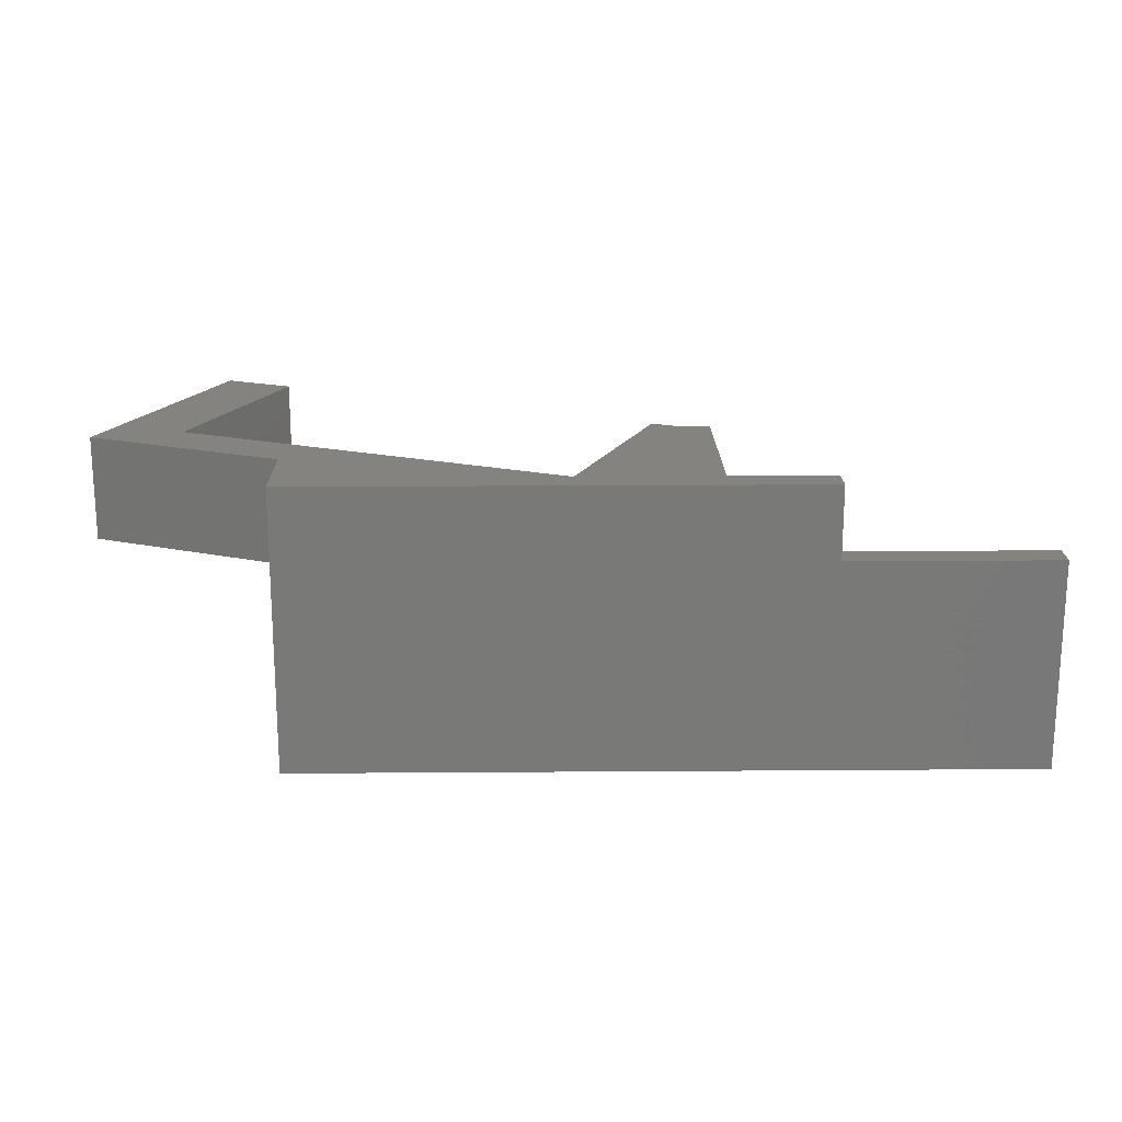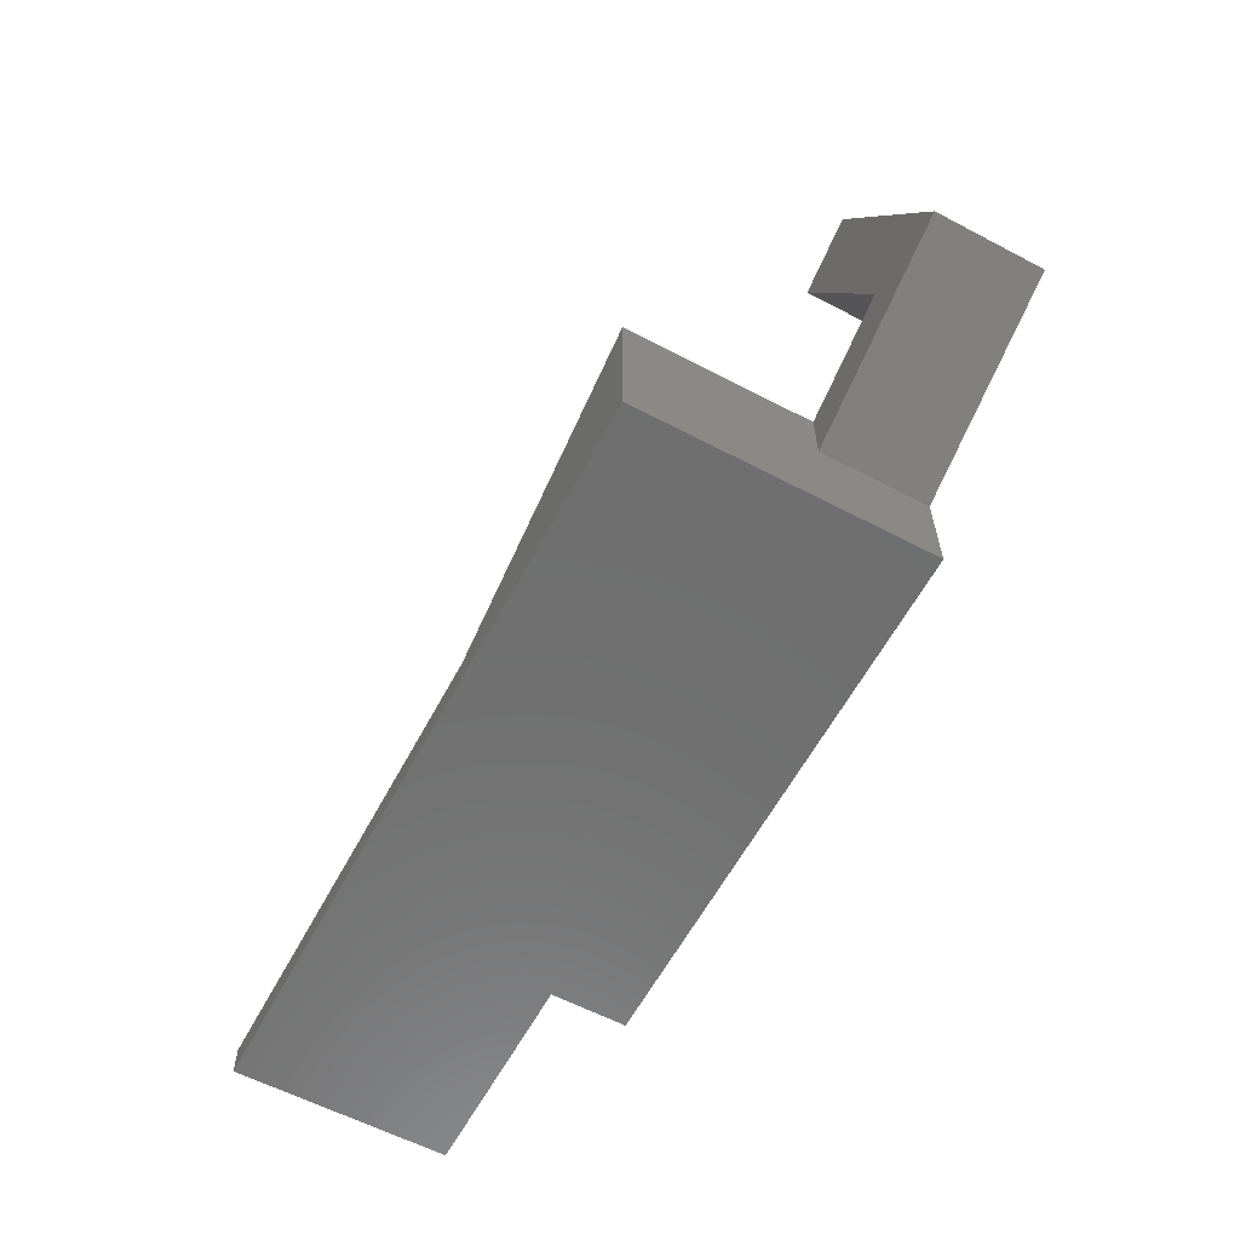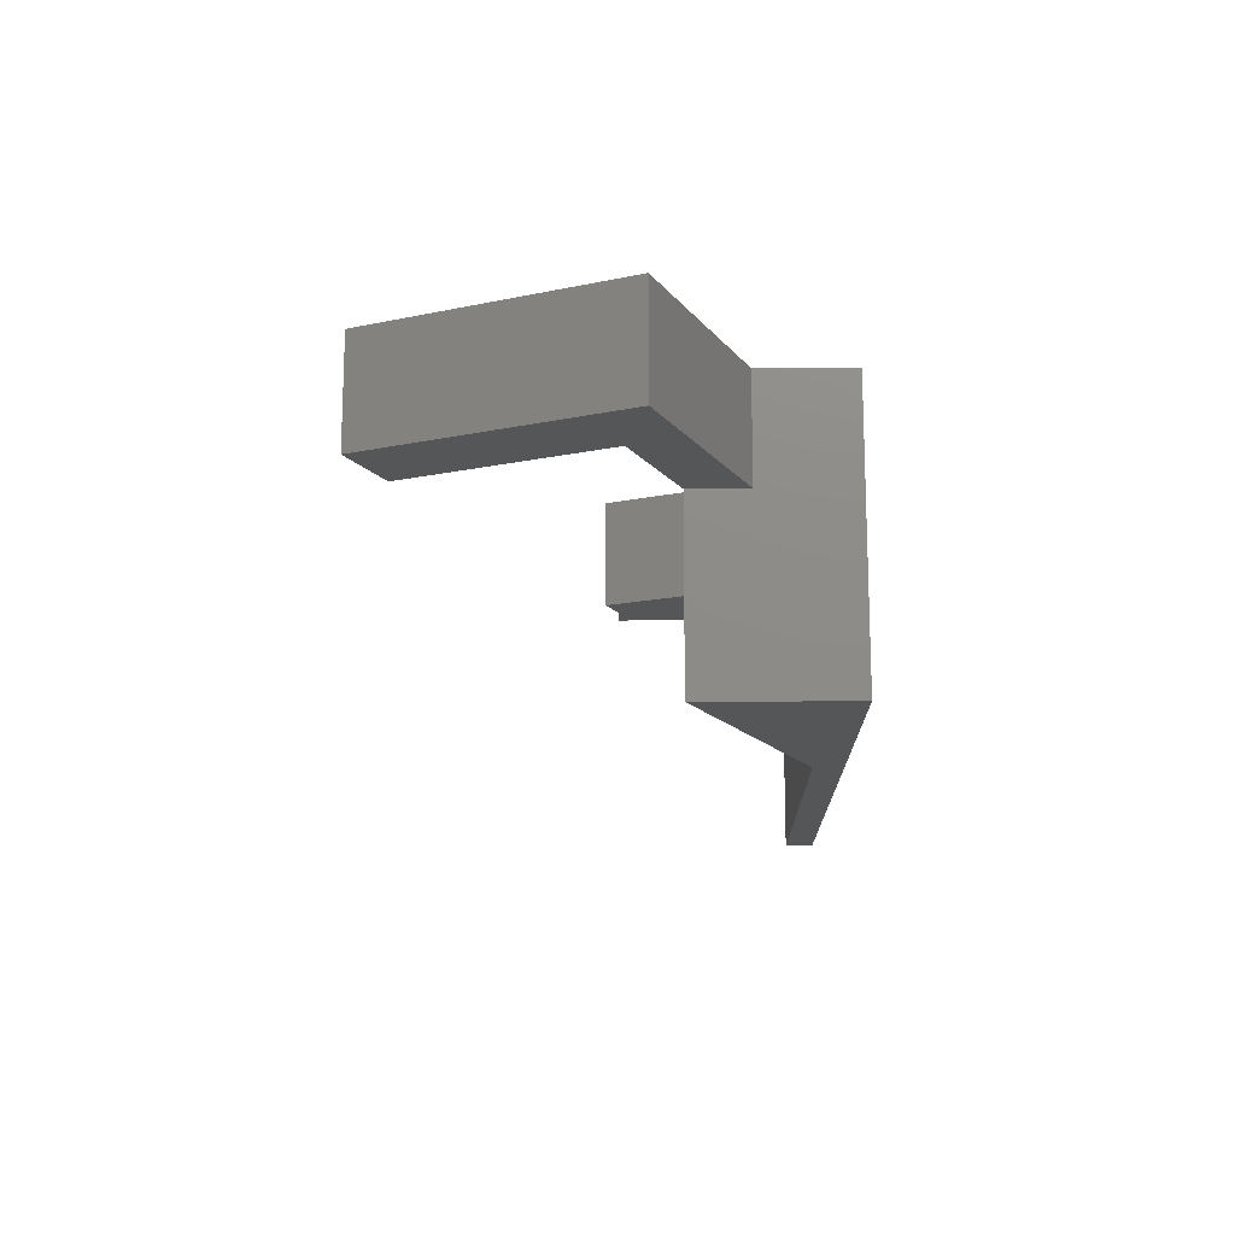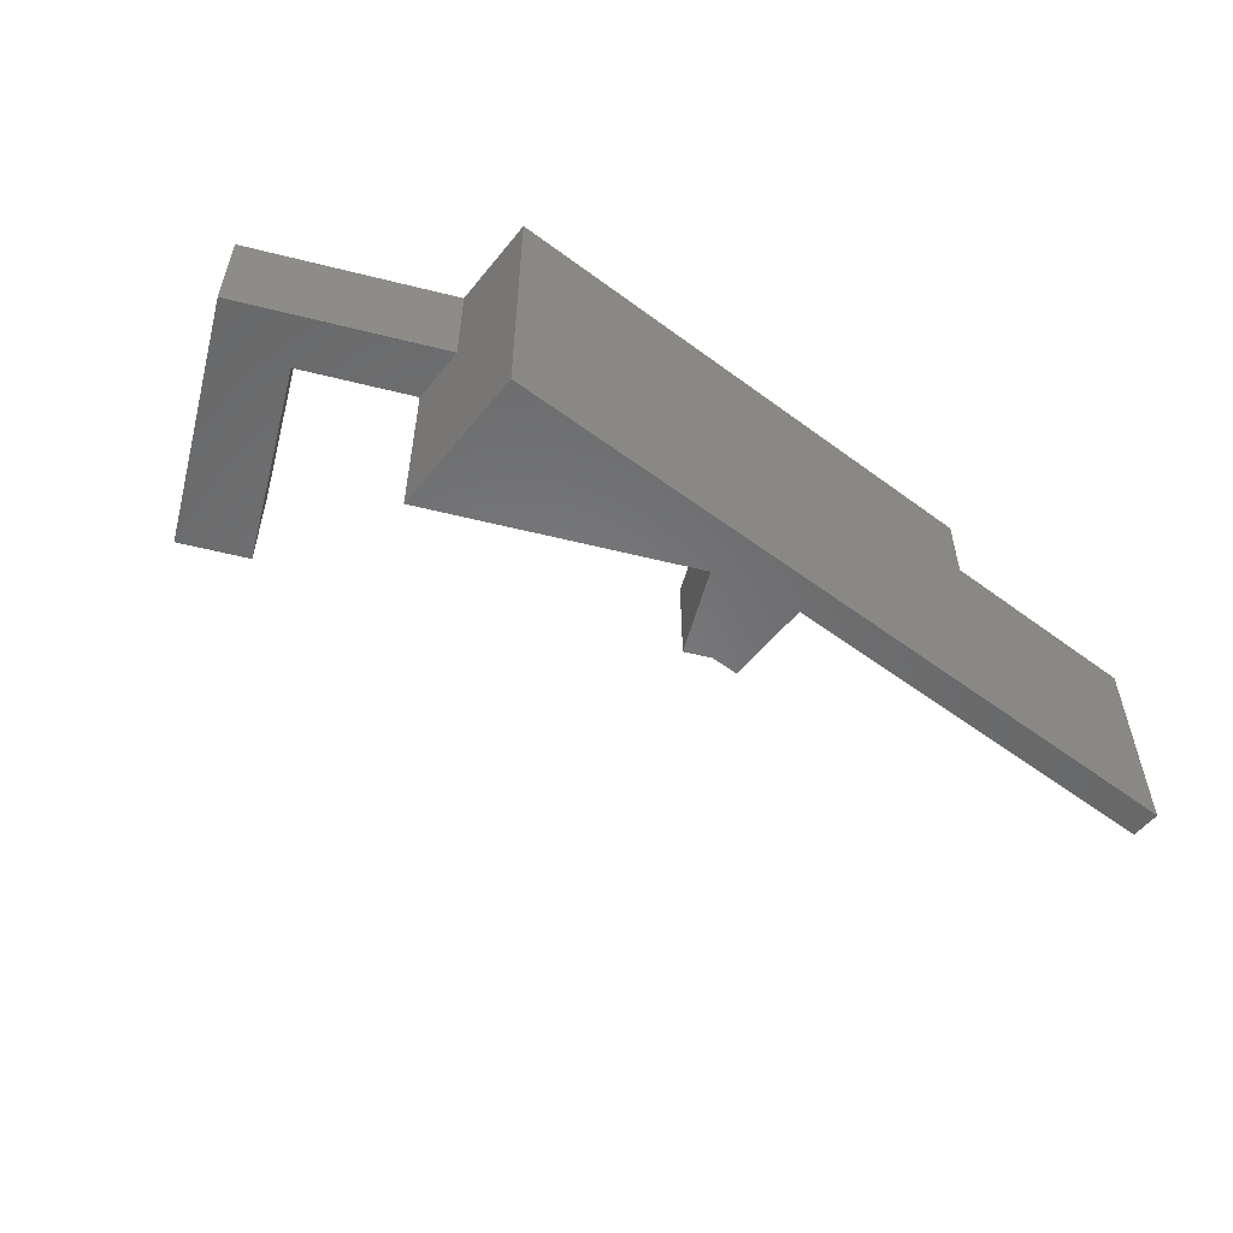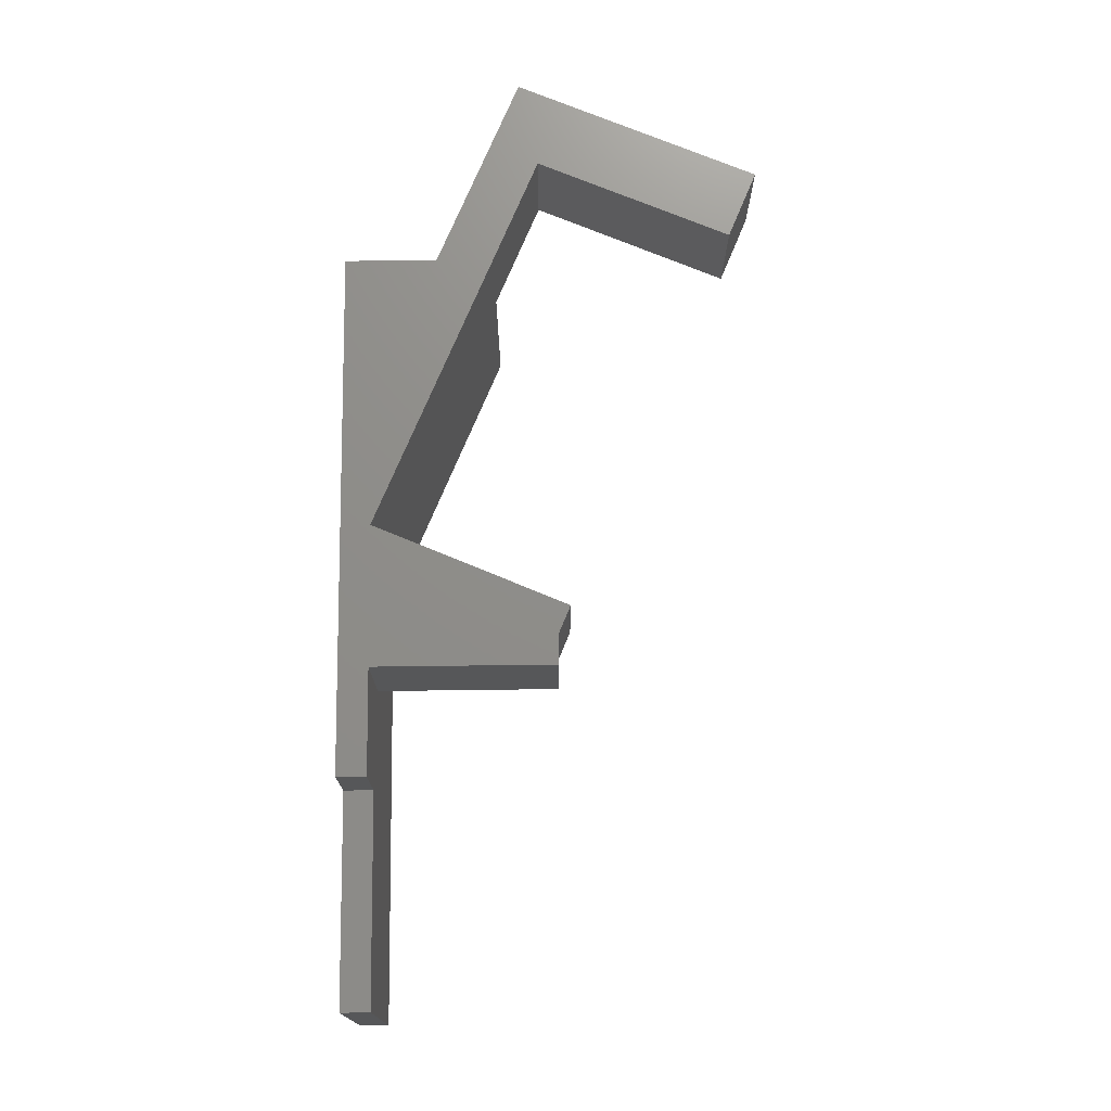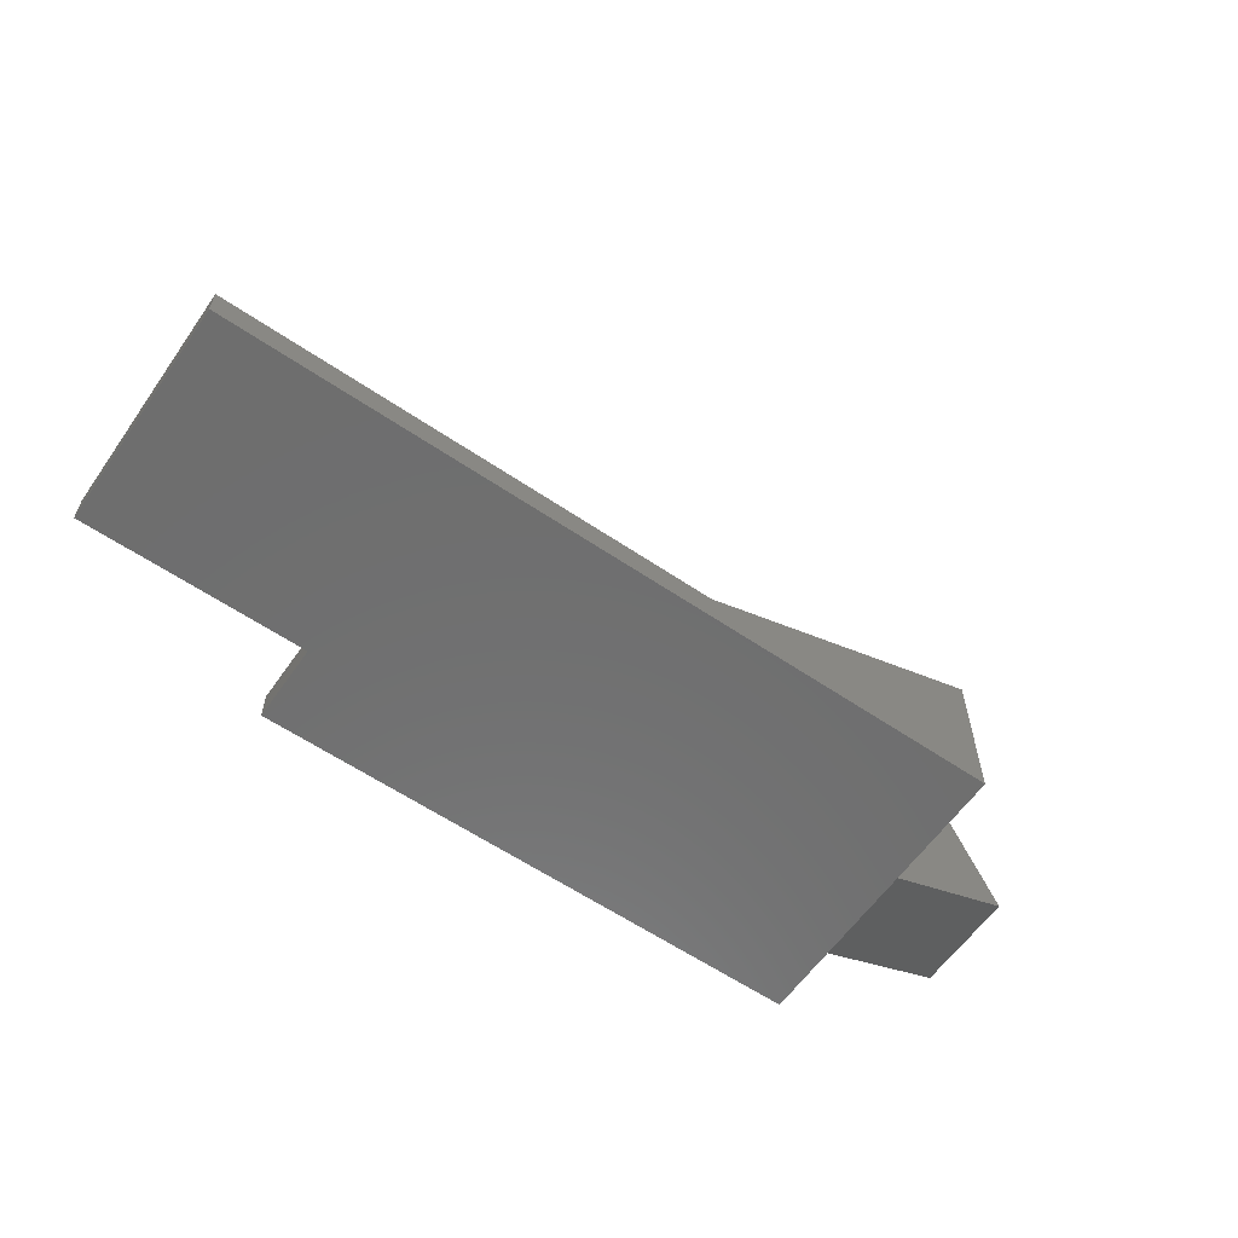
<metadata>
{"format":"stl","ext":"stl","renderer":"f3d","projection":"perspective","resolution":1024,"background":"white","views":[{"elev":18.5,"azim":179.2,"up":"+Y"},{"elev":-60.7,"azim":61.9,"up":"+Z"},{"elev":-14.9,"azim":91.2,"up":"+Y"},{"elev":-54.9,"azim":141.9,"up":"+Y"},{"elev":73.4,"azim":-90.7,"up":"+Y"},{"elev":-60.2,"azim":-34.8,"up":"+Z"}]}
</metadata>
<code>
# stl→obj: 41 verts, 78 faces
v 0 0 0
v 0 0 2.8
v 0 20 0
v 0 20 2.8
v 55 0 0
v 43.43 0 2.764
v 70 0 0
v 70 0 14.18
v 43.42 0 2.8
v 20 20 0
v 20 27 0
v 37 27 0
v 49.66 27 0
v 55 27 0
v 20 20 2.8
v 20 27 2.8
v 30 27 2.8
v 30 17 2.8
v 43.42 17 2.8
v 43.43 27 2.764
v 36.02 17 20
v 35.53 17 21.14
v 35.53 27 21.14
v 70 17 14.18
v 80.18 27 18.56
v 80.18 17 18.56
v 70 27 0
v 70 17 8.742
v 70 27 8.742
v 88.59 27 16.73
v 88.59 17 16.73
v 30 27 18.76
v 32.88 27 20
v 30 27 16.29
v 72.28 27 36.93
v 78.71 27 39.7
v 30 17 20
v 30 27 20
v 32.88 17 20
v 72.28 17 36.93
v 78.71 17 39.7
f 1 2 3
f 3 2 4
f 2 1 5
f 6 2 7
f 7 2 5
f 8 6 7
f 9 2 6
f 1 3 5
f 5 3 10
f 5 10 11
f 5 11 12
f 5 12 13
f 14 5 13
f 3 4 10
f 10 4 15
f 4 2 9
f 16 15 17
f 18 4 9
f 19 18 9
f 18 15 4
f 18 17 15
f 20 21 19
f 22 21 20
f 6 19 9
f 20 19 6
f 23 22 20
f 6 8 24
f 25 6 24
f 26 25 24
f 25 20 6
f 8 7 27
f 28 8 27
f 29 28 27
f 28 24 8
f 5 14 7
f 7 14 27
f 13 29 14
f 14 29 27
f 29 30 31
f 13 30 29
f 29 31 28
f 32 33 34
f 34 33 23
f 34 23 20
f 25 35 36
f 25 36 30
f 25 30 20
f 20 30 13
f 20 13 12
f 20 12 34
f 11 16 12
f 12 16 17
f 12 17 34
f 16 11 15
f 15 11 10
f 18 37 17
f 32 37 38
f 17 37 34
f 32 34 37
f 19 21 39
f 18 19 37
f 37 19 39
f 23 33 39
f 22 23 39
f 22 39 21
f 26 40 25
f 25 40 35
f 26 24 28
f 41 26 31
f 31 26 28
f 40 26 41
f 30 36 41
f 31 30 41
f 36 35 40
f 41 36 40
f 38 37 39
f 33 38 39
f 33 32 38

</code>
